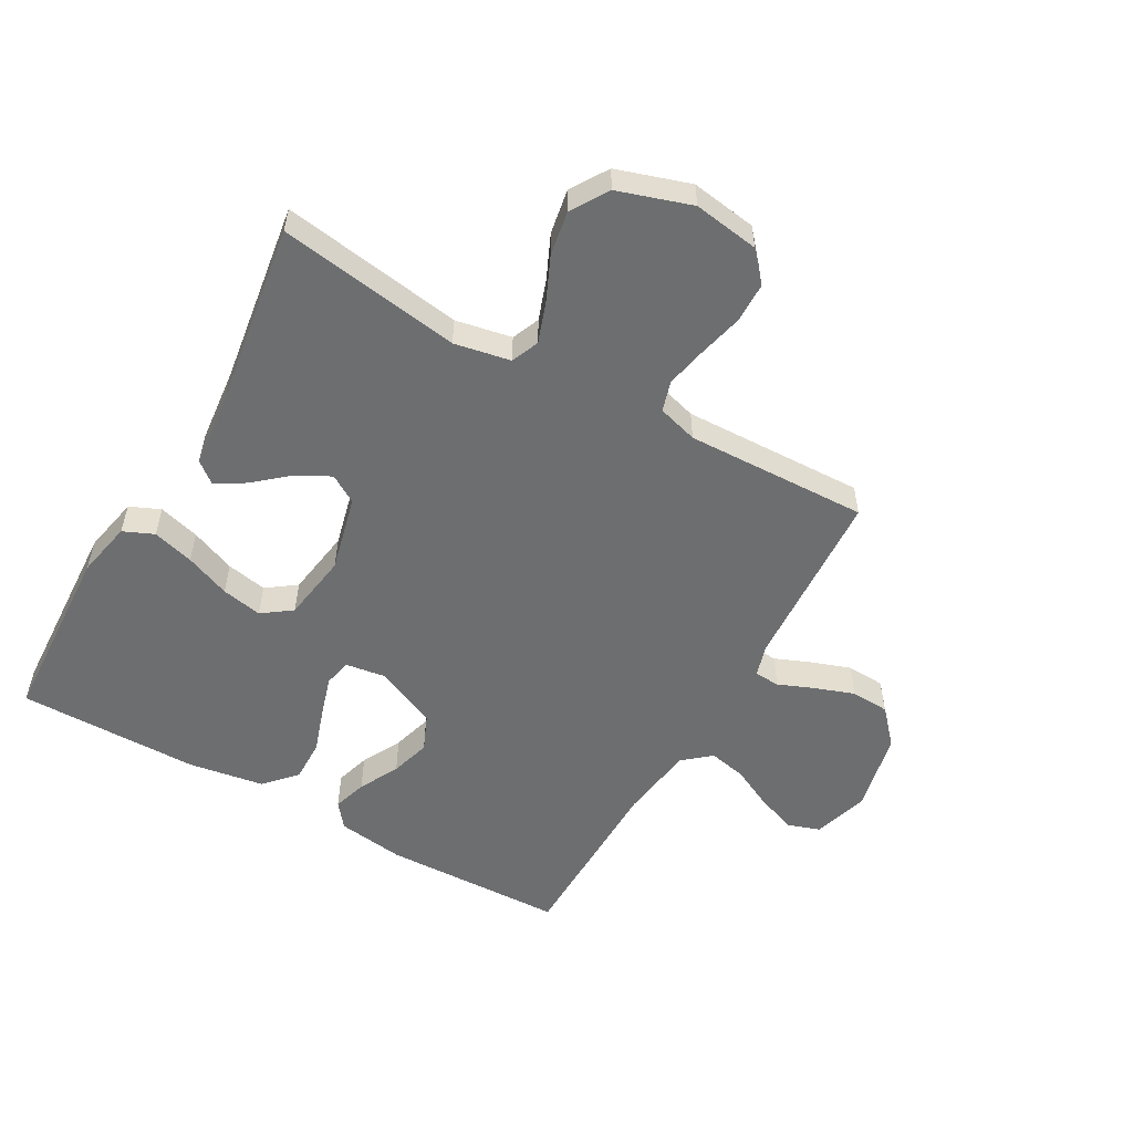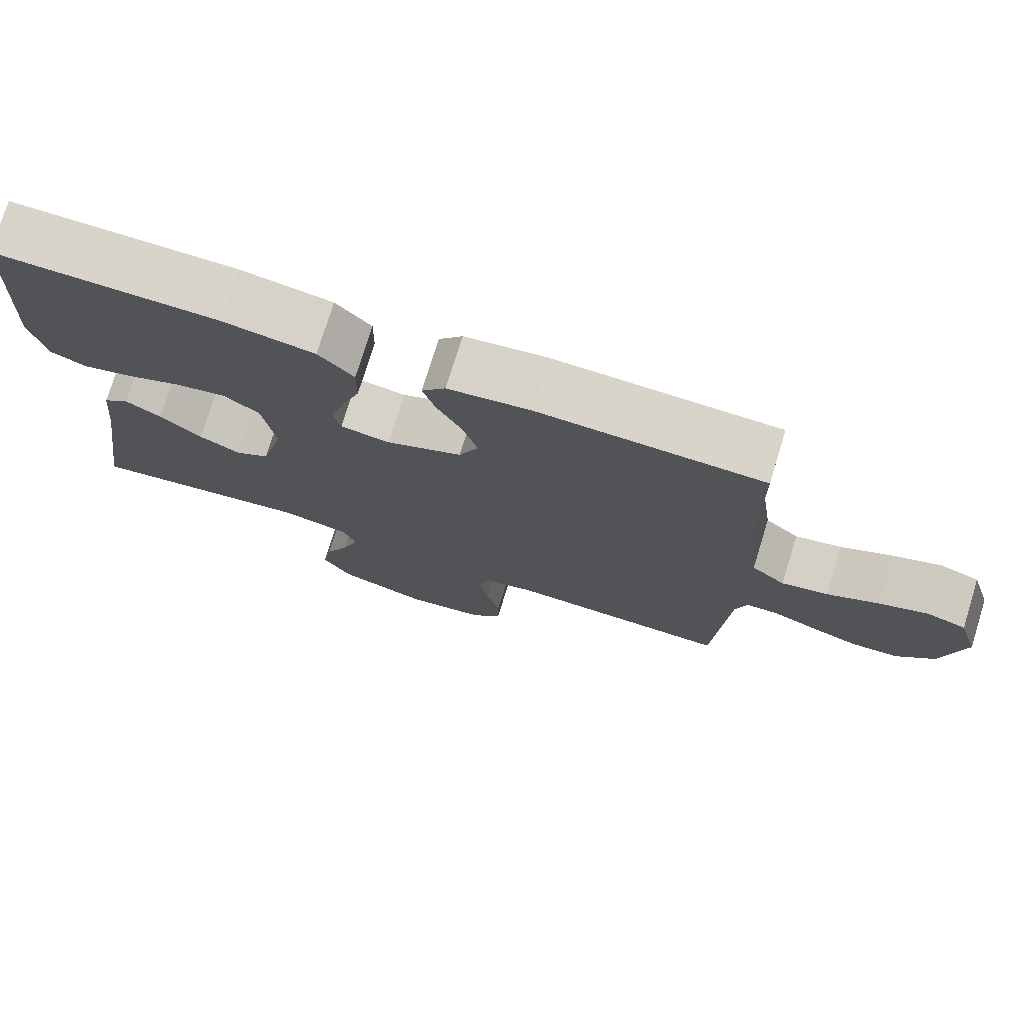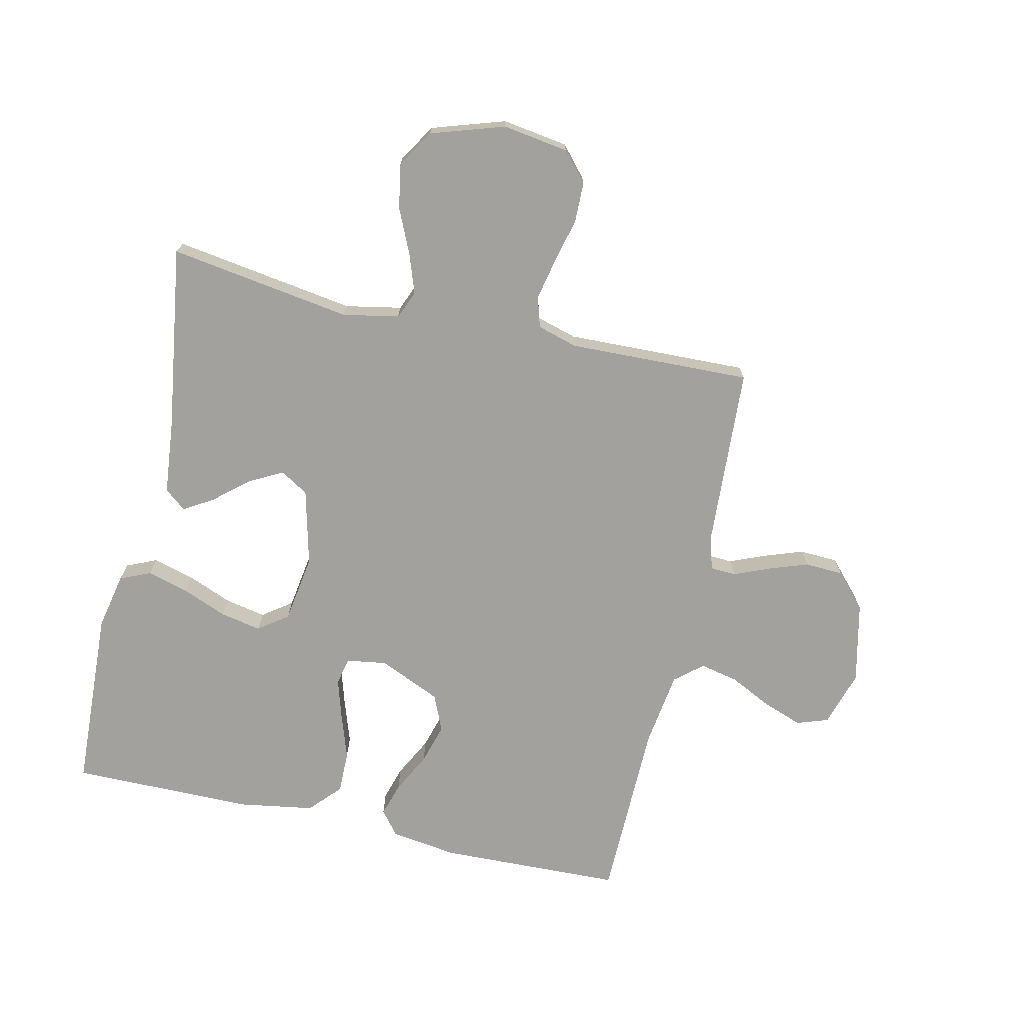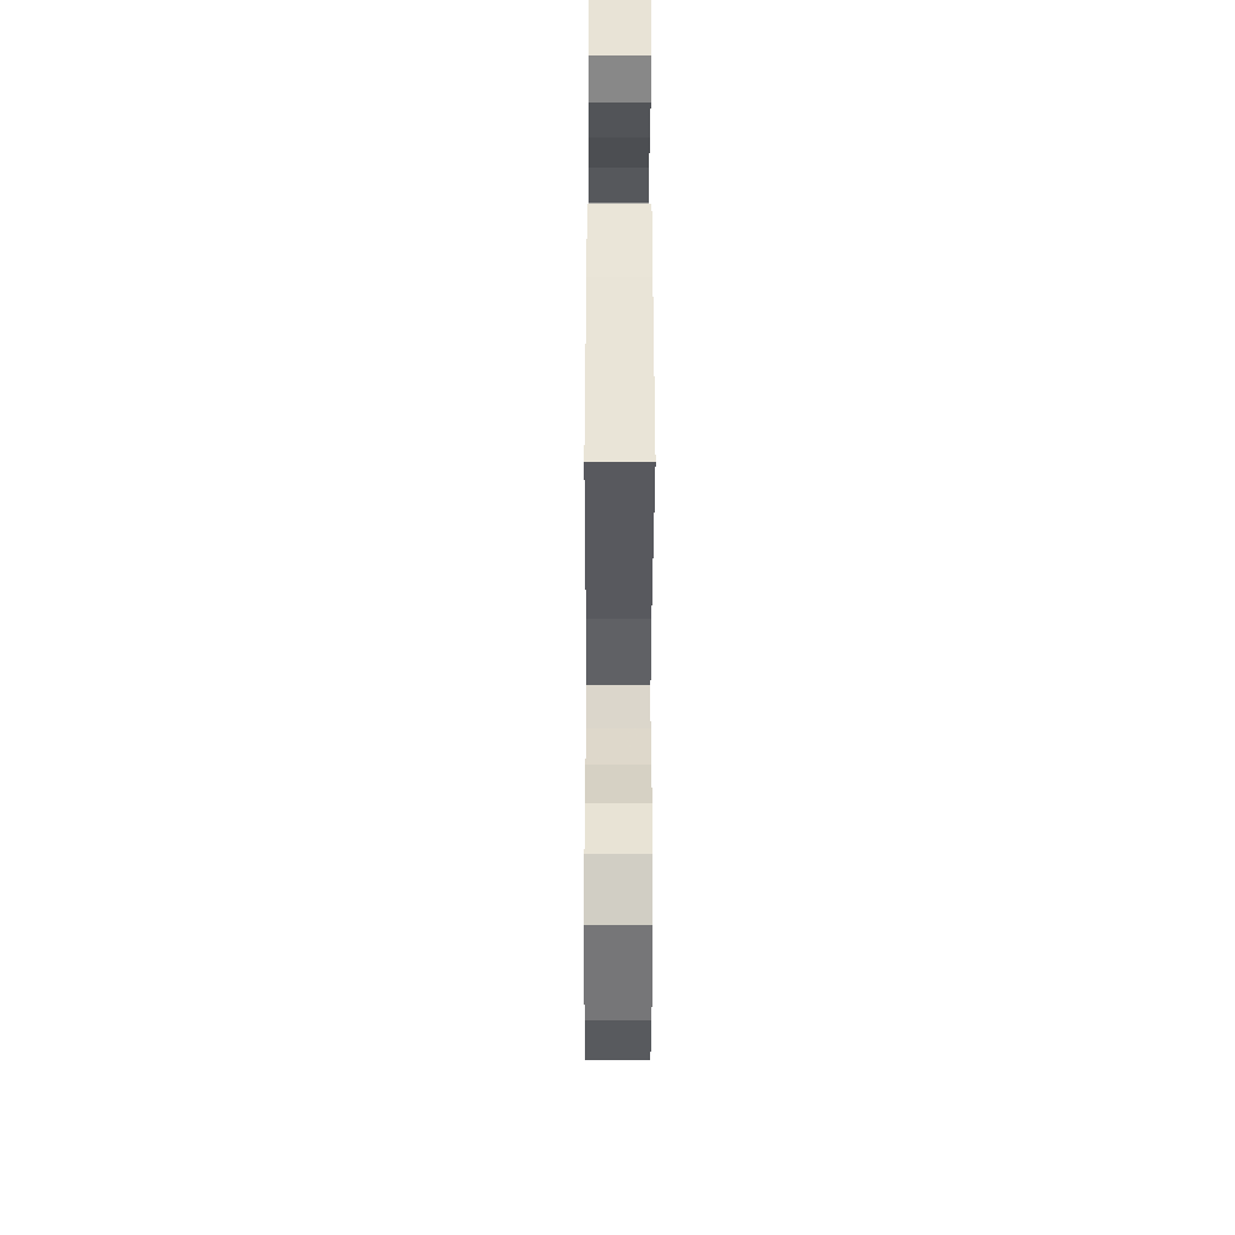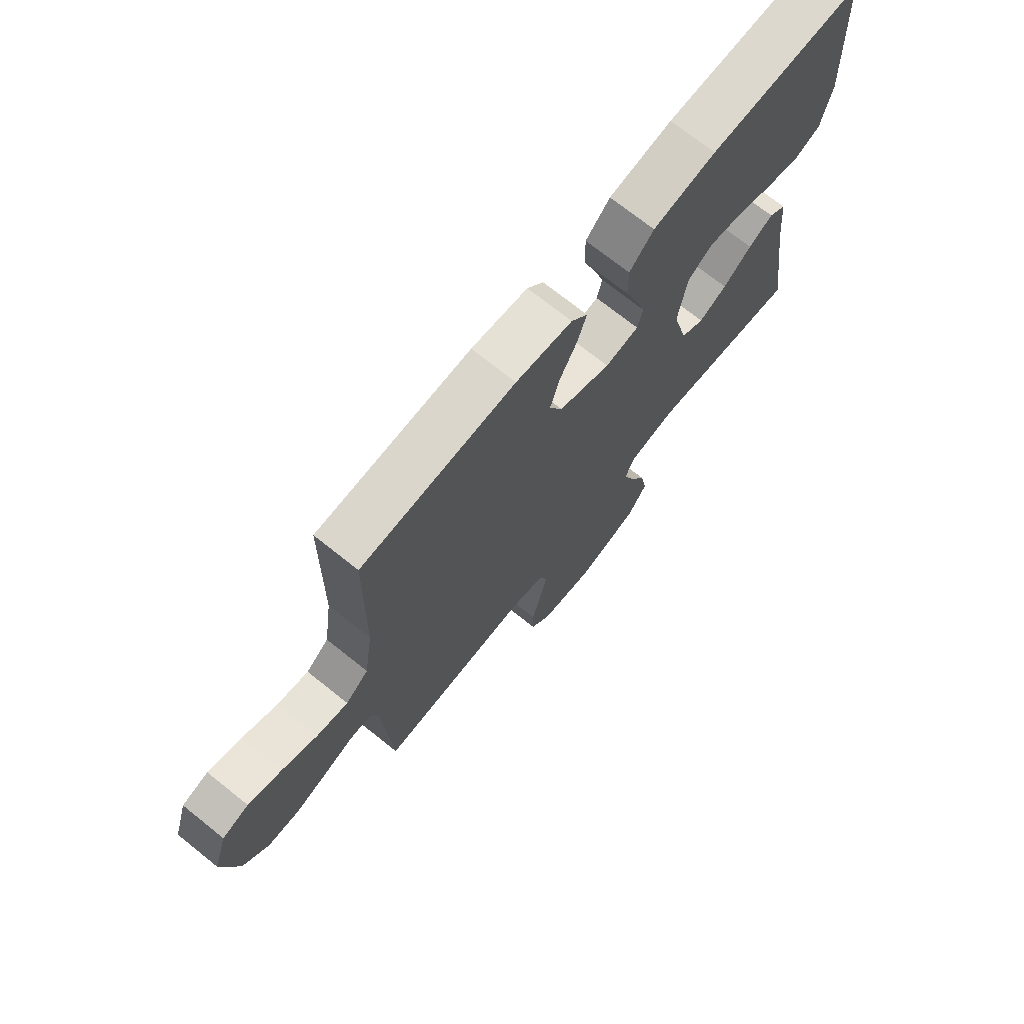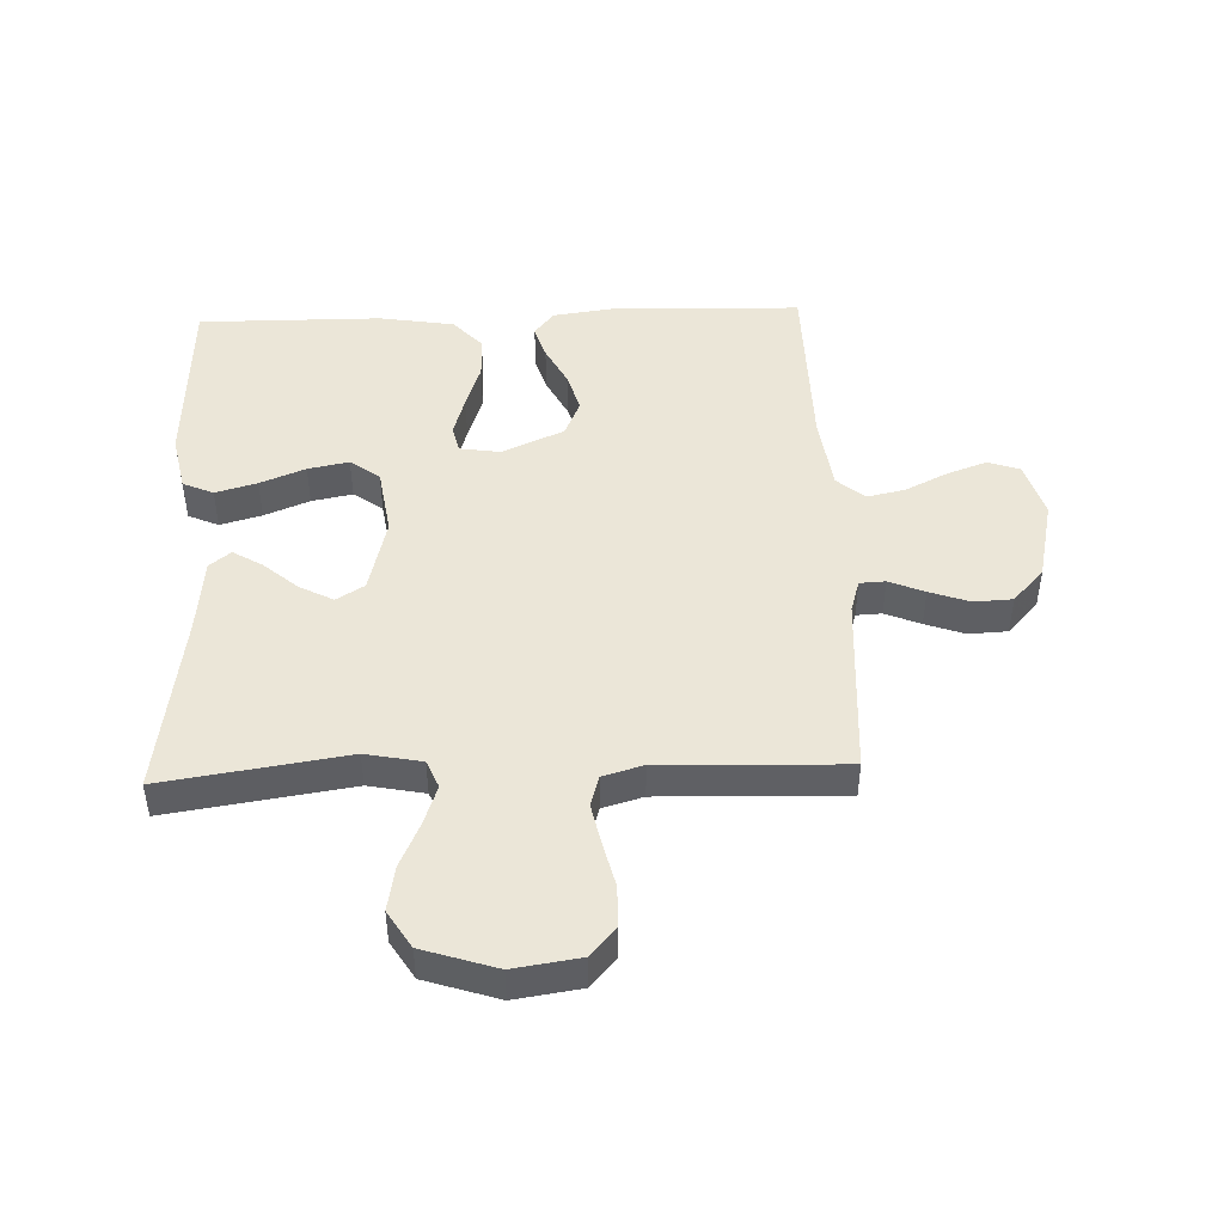
<metadata>
{"format":"obj","ext":"obj","renderer":"f3d","projection":"perspective","resolution":1024,"background":"white","views":[{"elev":-54.3,"azim":150.4,"up":"+Y"},{"elev":75.7,"azim":-162.8,"up":"+Z"},{"elev":-72.0,"azim":167.2,"up":"+Y"},{"elev":-38.9,"azim":89.8,"up":"+Z"},{"elev":72.2,"azim":-51.4,"up":"+Z"},{"elev":46.4,"azim":177.9,"up":"+Y"}]}
</metadata>
<code>
v -0.5 0.07 0.5
v -0.2 0.07 0.51
v -0.09 0.07 0.495
v -0.058 0.07 0.455
v -0.075 0.07 0.399
v -0.109 0.07 0.333
v -0.128 0.07 0.267
v -0.102 0.07 0.207
v 0 0.07 0.162
v 0.066 0.07 0.172
v 0.076 0.07 0.217
v 0.056 0.07 0.283
v 0.031 0.07 0.357
v 0.03 0.07 0.427
v 0.077 0.07 0.478
v 0.2 0.07 0.498
v 0.5 0.07 0.5
v 0.515 0.07 0.2
v 0.496 0.07 0.107
v 0.446 0.07 0.085
v 0.378 0.07 0.104
v 0.304 0.07 0.134
v 0.237 0.07 0.147
v 0.189 0.07 0.112
v 0.172 0.07 0
v 0.203 0.07 -0.125
v 0.249 0.07 -0.153
v 0.304 0.07 -0.124
v 0.36 0.07 -0.076
v 0.408 0.07 -0.047
v 0.443 0.07 -0.075
v 0.456 0.07 -0.2
v 0.5 0.07 -0.5
v 0.2 0.07 -0.455
v 0.108 0.07 -0.473
v 0.089 0.07 -0.519
v 0.112 0.07 -0.584
v 0.145 0.07 -0.657
v 0.158 0.07 -0.73
v 0.12 0.07 -0.791
v 0 0.07 -0.83
v -0.108 0.07 -0.814
v -0.15 0.07 -0.766
v -0.151 0.07 -0.7
v -0.133 0.07 -0.626
v -0.119 0.07 -0.559
v -0.134 0.07 -0.509
v -0.2 0.07 -0.49
v -0.5 0.07 -0.5
v -0.518 0.07 -0.2
v -0.534 0.07 -0.147
v -0.576 0.07 -0.145
v -0.634 0.07 -0.169
v -0.699 0.07 -0.192
v -0.762 0.07 -0.189
v -0.813 0.07 -0.133
v -0.843 0.07 0
v -0.815 0.07 0.092
v -0.763 0.07 0.11
v -0.697 0.07 0.086
v -0.628 0.07 0.052
v -0.566 0.07 0.039
v -0.521 0.07 0.077
v -0.504 0.07 0.2
v -0.5 0 0.5
v -0.2 0 0.51
v -0.09 0 0.495
v -0.058 0 0.455
v -0.075 0 0.399
v -0.109 0 0.333
v -0.128 0 0.267
v -0.102 0 0.207
v 0 0 0.162
v 0.066 0 0.172
v 0.076 0 0.217
v 0.056 0 0.283
v 0.031 0 0.357
v 0.03 0 0.427
v 0.077 0 0.478
v 0.2 0 0.498
v 0.5 0 0.5
v 0.515 0 0.2
v 0.496 0 0.107
v 0.446 0 0.085
v 0.378 0 0.104
v 0.304 0 0.134
v 0.237 0 0.147
v 0.189 0 0.112
v 0.172 0 0
v 0.203 0 -0.125
v 0.249 0 -0.153
v 0.304 0 -0.124
v 0.36 0 -0.076
v 0.408 0 -0.047
v 0.443 0 -0.075
v 0.456 0 -0.2
v 0.5 0 -0.5
v 0.2 0 -0.455
v 0.108 0 -0.473
v 0.089 0 -0.519
v 0.112 0 -0.584
v 0.145 0 -0.657
v 0.158 0 -0.73
v 0.12 0 -0.791
v 0 0 -0.83
v -0.108 0 -0.814
v -0.15 0 -0.766
v -0.151 0 -0.7
v -0.133 0 -0.626
v -0.119 0 -0.559
v -0.134 0 -0.509
v -0.2 0 -0.49
v -0.5 0 -0.5
v -0.518 0 -0.2
v -0.534 0 -0.147
v -0.576 0 -0.145
v -0.634 0 -0.169
v -0.699 0 -0.192
v -0.762 0 -0.189
v -0.813 0 -0.133
v -0.843 0 0
v -0.815 0 0.092
v -0.763 0 0.11
v -0.697 0 0.086
v -0.628 0 0.052
v -0.566 0 0.039
v -0.521 0 0.077
v -0.504 0 0.2
f 59 60 61
f 58 59 61
f 57 58 61
f 56 57 61
f 55 56 61
f 54 55 61
f 53 54 61
f 52 53 61
f 51 52 61 62
f 50 51 62 63
f 50 63 64
f 49 50 64
f 48 49 64
f 43 44 45
f 42 43 45
f 41 42 45
f 40 41 45
f 39 40 45
f 38 39 45
f 37 38 45
f 36 37 45 46
f 35 36 46 47
f 32 33 34
f 34 35 47
f 32 34 47
f 31 32 47
f 30 31 47
f 29 30 47
f 28 29 47
f 20 21 22
f 19 20 22
f 18 19 22
f 17 18 22
f 16 17 22
f 15 16 22
f 14 15 22
f 13 14 22
f 12 13 22
f 11 12 22 23
f 10 11 23 24
f 4 5 6
f 3 4 6
f 2 3 6
f 1 2 6
f 64 1 6
f 64 6 7
f 48 64 7 8
f 27 28 47 48
f 26 27 48
f 48 8 9
f 26 48 9
f 25 26 9
f 9 10 24 25
f 125 124 123
f 125 123 122
f 125 122 121
f 125 121 120
f 125 120 119
f 125 119 118
f 125 118 117
f 125 117 116
f 126 125 116 115
f 127 126 115 114
f 128 127 114
f 128 114 113
f 128 113 112
f 109 108 107
f 109 107 106
f 109 106 105
f 109 105 104
f 109 104 103
f 109 103 102
f 109 102 101
f 110 109 101 100
f 111 110 100 99
f 98 97 96
f 111 99 98
f 111 98 96
f 111 96 95
f 111 95 94
f 111 94 93
f 111 93 92
f 86 85 84
f 86 84 83
f 86 83 82
f 86 82 81
f 86 81 80
f 86 80 79
f 86 79 78
f 86 78 77
f 86 77 76
f 87 86 76 75
f 88 87 75 74
f 70 69 68
f 70 68 67
f 70 67 66
f 70 66 65
f 70 65 128
f 71 70 128
f 72 71 128 112
f 112 111 92 91
f 112 91 90
f 73 72 112
f 73 112 90
f 73 90 89
f 89 88 74 73
f 1 65 66 2
f 2 66 67 3
f 3 67 68 4
f 4 68 69 5
f 5 69 70 6
f 6 70 71 7
f 7 71 72 8
f 8 72 73 9
f 9 73 74 10
f 10 74 75 11
f 11 75 76 12
f 12 76 77 13
f 13 77 78 14
f 14 78 79 15
f 15 79 80 16
f 16 80 81 17
f 17 81 82 18
f 18 82 83 19
f 19 83 84 20
f 20 84 85 21
f 21 85 86 22
f 22 86 87 23
f 23 87 88 24
f 24 88 89 25
f 25 89 90 26
f 26 90 91 27
f 27 91 92 28
f 28 92 93 29
f 29 93 94 30
f 30 94 95 31
f 31 95 96 32
f 32 96 97 33
f 33 97 98 34
f 34 98 99 35
f 35 99 100 36
f 36 100 101 37
f 37 101 102 38
f 38 102 103 39
f 39 103 104 40
f 40 104 105 41
f 41 105 106 42
f 42 106 107 43
f 43 107 108 44
f 44 108 109 45
f 45 109 110 46
f 46 110 111 47
f 47 111 112 48
f 48 112 113 49
f 49 113 114 50
f 50 114 115 51
f 51 115 116 52
f 52 116 117 53
f 53 117 118 54
f 54 118 119 55
f 55 119 120 56
f 56 120 121 57
f 57 121 122 58
f 58 122 123 59
f 59 123 124 60
f 60 124 125 61
f 61 125 126 62
f 62 126 127 63
f 63 127 128 64
f 64 128 65 1

</code>
